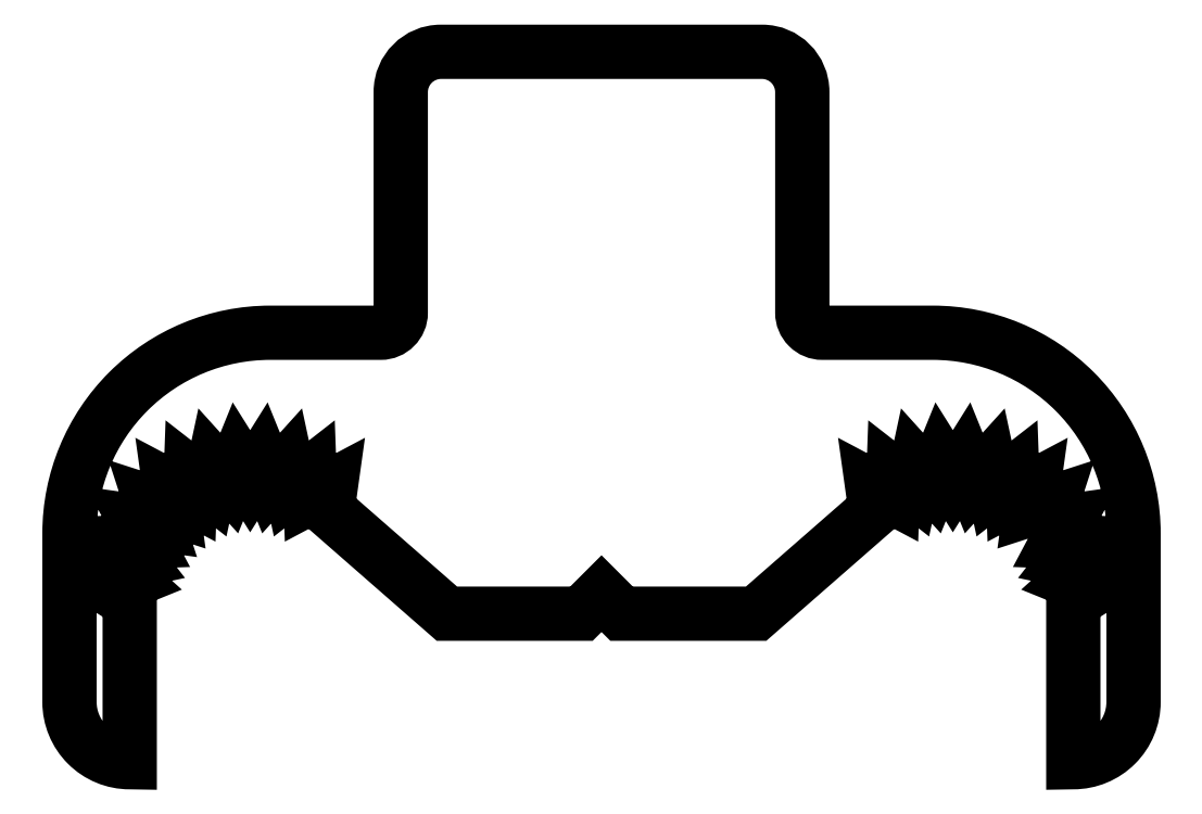
<metadata>
{"format":"dxf","ext":"dxf","renderer":"ezdxf+matplotlib","layout":"modelspace","background":"white","min_lineweight":24,"dpi":150}
</metadata>
<code>
0
SECTION
2
ENTITIES
0
TEXT
8
ANA
10
127.5
20
64.01
30
0
40
2
1

7
ROMANT
0
MTEXT
8
ANA
10
100.7
20
96.78
30
0
40
1.5
41
0
71
     7
72
     1
1

7
ROMANT
0
MTEXT
8
ANA
10
99.06
20
96.78
30
0
40
1.5
41
0
71
     9
72
     1
1

7
ROMANT
0
TEXT
8
ANA
10
63.85
20
31.35
30
0
40
1.6
1

7
ROMANT
0
POLYLINE
8
ANA
66
     1
10
0
20
0
30
0
70
     1
0
VERTEX
8
ANA
10
191.7
20
228.2
30
0
0
VERTEX
8
ANA
10
192.2
20
228.2
30
0
0
VERTEX
8
ANA
10
192
20
227.7
30
0
0
VERTEX
8
ANA
10
192.5
20
227.7
30
0
0
VERTEX
8
ANA
10
192.2
20
227.3
30
0
0
VERTEX
8
ANA
10
192.7
20
227.1
30
0
0
VERTEX
8
ANA
10
192.3
20
226.7
30
0
0
VERTEX
8
ANA
10
192.8
20
226.5
30
0
0
VERTEX
8
ANA
10
192.4
20
226.2
30
0
0
VERTEX
8
ANA
10
192.4
20
222.2
30
0
42
0.4142
0
VERTEX
8
ANA
10
193.9
20
223.7
30
0
0
VERTEX
8
ANA
10
193.9
20
227.9
30
0
42
0.4142
0
VERTEX
8
ANA
10
188.9
20
232.9
30
0
0
VERTEX
8
ANA
10
186.1
20
232.9
30
0
42
-0.4142
0
VERTEX
8
ANA
10
185.6
20
233.4
30
0
0
VERTEX
8
ANA
10
185.6
20
238.9
30
0
42
0.4142
0
VERTEX
8
ANA
10
184.6
20
239.9
30
0
0
VERTEX
8
ANA
10
180.6
20
239.9
30
0
0
VERTEX
8
ANA
10
176.6
20
239.9
30
0
42
0.4142
0
VERTEX
8
ANA
10
175.6
20
238.9
30
0
0
VERTEX
8
ANA
10
175.6
20
233.4
30
0
42
-0.4142
0
VERTEX
8
ANA
10
175.1
20
232.9
30
0
0
VERTEX
8
ANA
10
172.4
20
232.9
30
0
42
0.4142
0
VERTEX
8
ANA
10
167.4
20
227.9
30
0
0
VERTEX
8
ANA
10
167.4
20
223.7
30
0
42
0.4142
0
VERTEX
8
ANA
10
168.9
20
222.2
30
0
0
VERTEX
8
ANA
10
168.9
20
226.2
30
0
0
VERTEX
8
ANA
10
168.4
20
226.5
30
0
0
VERTEX
8
ANA
10
168.9
20
226.7
30
0
0
VERTEX
8
ANA
10
168.5
20
227.1
30
0
0
VERTEX
8
ANA
10
169
20
227.3
30
0
0
VERTEX
8
ANA
10
168.7
20
227.7
30
0
0
VERTEX
8
ANA
10
169.3
20
227.7
30
0
0
VERTEX
8
ANA
10
169
20
228.2
30
0
0
VERTEX
8
ANA
10
169.6
20
228.2
30
0
0
VERTEX
8
ANA
10
169.4
20
228.7
30
0
0
VERTEX
8
ANA
10
169.9
20
228.5
30
0
0
VERTEX
8
ANA
10
169.9
20
229.1
30
0
0
VERTEX
8
ANA
10
170.4
20
228.8
30
0
0
VERTEX
8
ANA
10
170.4
20
229.4
30
0
0
VERTEX
8
ANA
10
170.8
20
229
30
0
0
VERTEX
8
ANA
10
171
20
229.6
30
0
0
VERTEX
8
ANA
10
171.3
20
229.2
30
0
0
VERTEX
8
ANA
10
171.6
20
229.7
30
0
0
VERTEX
8
ANA
10
171.9
20
229.2
30
0
0
VERTEX
8
ANA
10
172.2
20
229.7
30
0
0
VERTEX
8
ANA
10
172.4
20
229.2
30
0
0
VERTEX
8
ANA
10
172.8
20
229.6
30
0
0
VERTEX
8
ANA
10
172.9
20
229
30
0
0
VERTEX
8
ANA
10
173.3
20
229.4
30
0
0
VERTEX
8
ANA
10
173.4
20
228.8
30
0
0
VERTEX
8
ANA
10
173.9
20
229.1
30
0
0
VERTEX
8
ANA
10
173.8
20
228.5
30
0
42
-0.005117
0
VERTEX
8
ANA
10
173.8
20
228.5
30
0
0
VERTEX
8
ANA
10
176.8
20
225.9
30
0
0
VERTEX
8
ANA
10
180.1
20
225.9
30
0
0
VERTEX
8
ANA
10
180.6
20
226.4
30
0
0
VERTEX
8
ANA
10
181.1
20
225.9
30
0
0
VERTEX
8
ANA
10
184.5
20
225.9
30
0
0
VERTEX
8
ANA
10
187.4
20
228.5
30
0
42
-0.005117
0
VERTEX
8
ANA
10
187.4
20
228.5
30
0
0
VERTEX
8
ANA
10
187.4
20
229.1
30
0
0
VERTEX
8
ANA
10
187.9
20
228.8
30
0
0
VERTEX
8
ANA
10
187.9
20
229.4
30
0
0
VERTEX
8
ANA
10
188.3
20
229
30
0
0
VERTEX
8
ANA
10
188.5
20
229.6
30
0
0
VERTEX
8
ANA
10
188.8
20
229.2
30
0
0
VERTEX
8
ANA
10
189.1
20
229.7
30
0
0
VERTEX
8
ANA
10
189.4
20
229.2
30
0
0
VERTEX
8
ANA
10
189.7
20
229.7
30
0
0
VERTEX
8
ANA
10
189.9
20
229.2
30
0
0
VERTEX
8
ANA
10
190.3
20
229.6
30
0
0
VERTEX
8
ANA
10
190.4
20
229
30
0
0
VERTEX
8
ANA
10
190.8
20
229.4
30
0
0
VERTEX
8
ANA
10
190.9
20
228.8
30
0
0
VERTEX
8
ANA
10
191.4
20
229.1
30
0
0
VERTEX
8
ANA
10
191.3
20
228.5
30
0
0
VERTEX
8
ANA
10
191.8
20
228.7
30
0
0
SEQEND
8
ANA
0
ENDSEC
0
EOF

</code>
